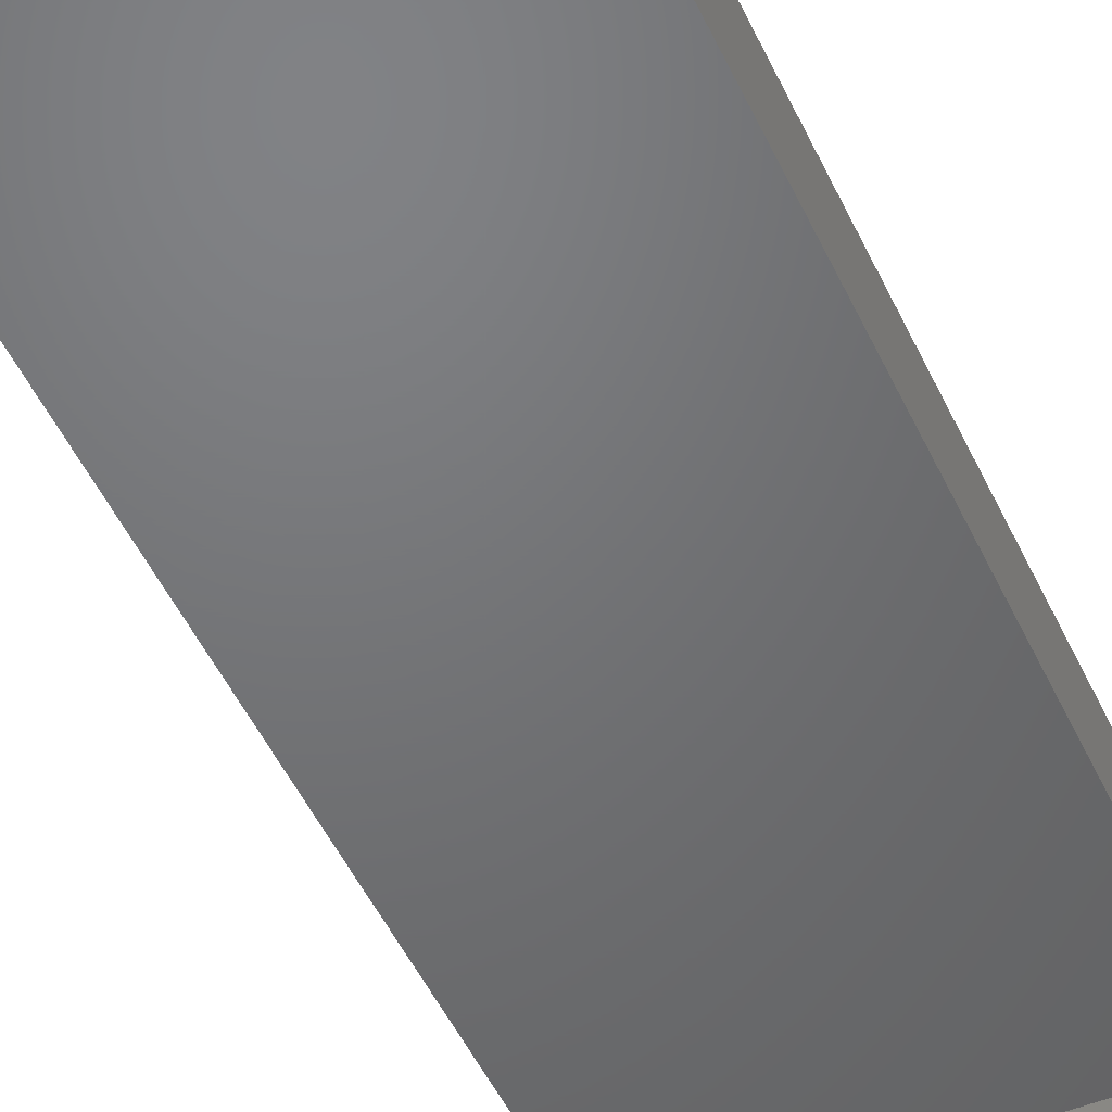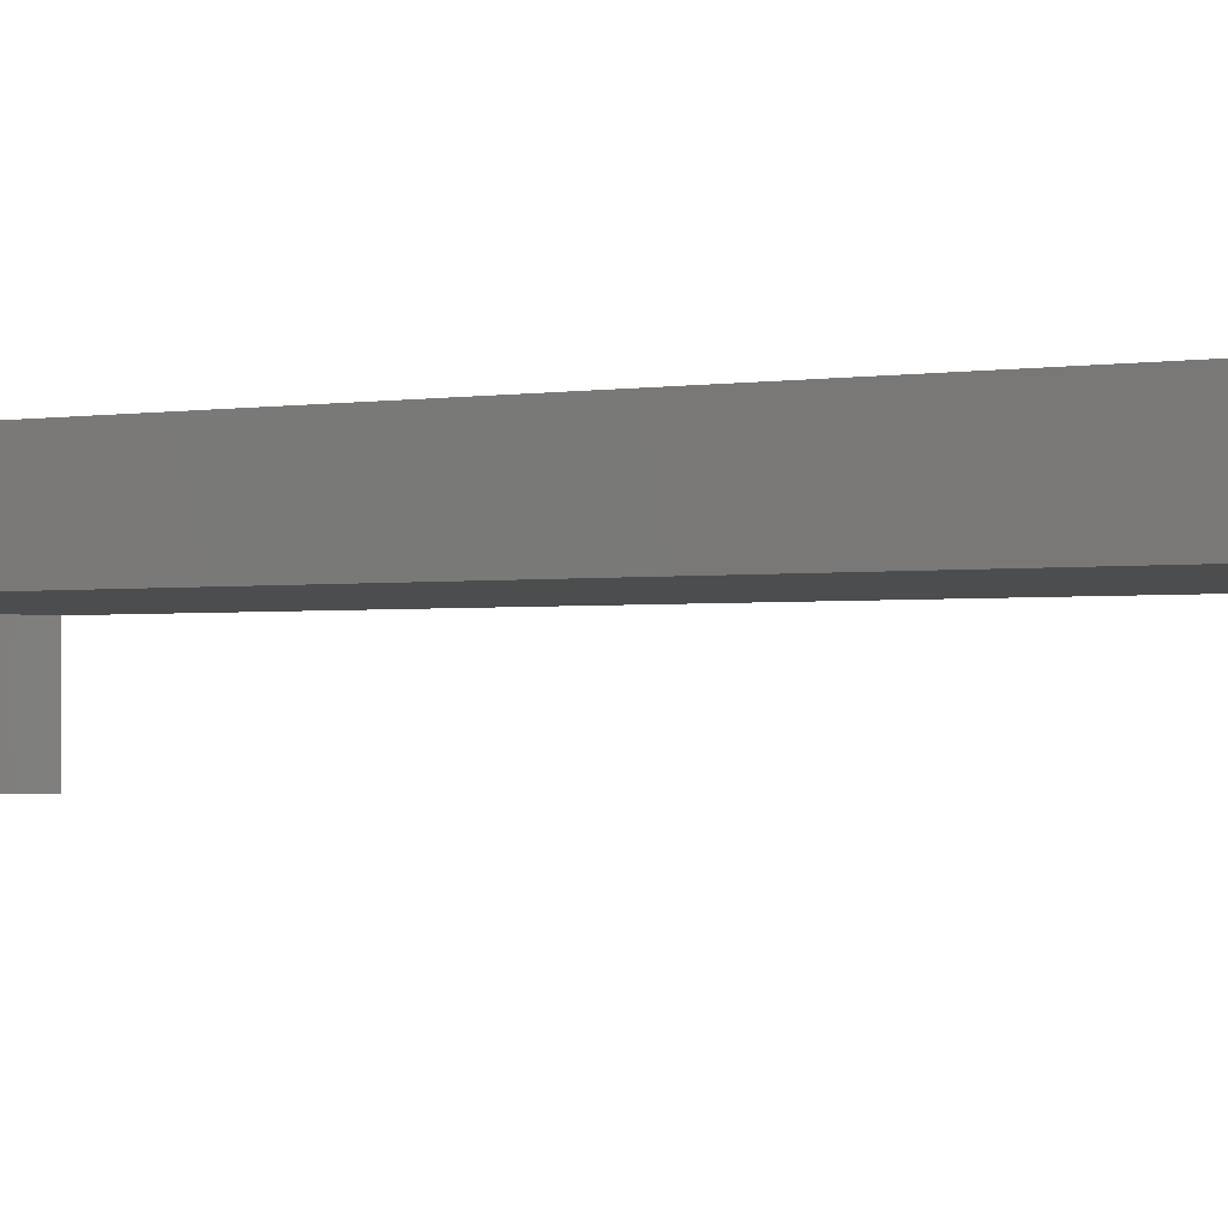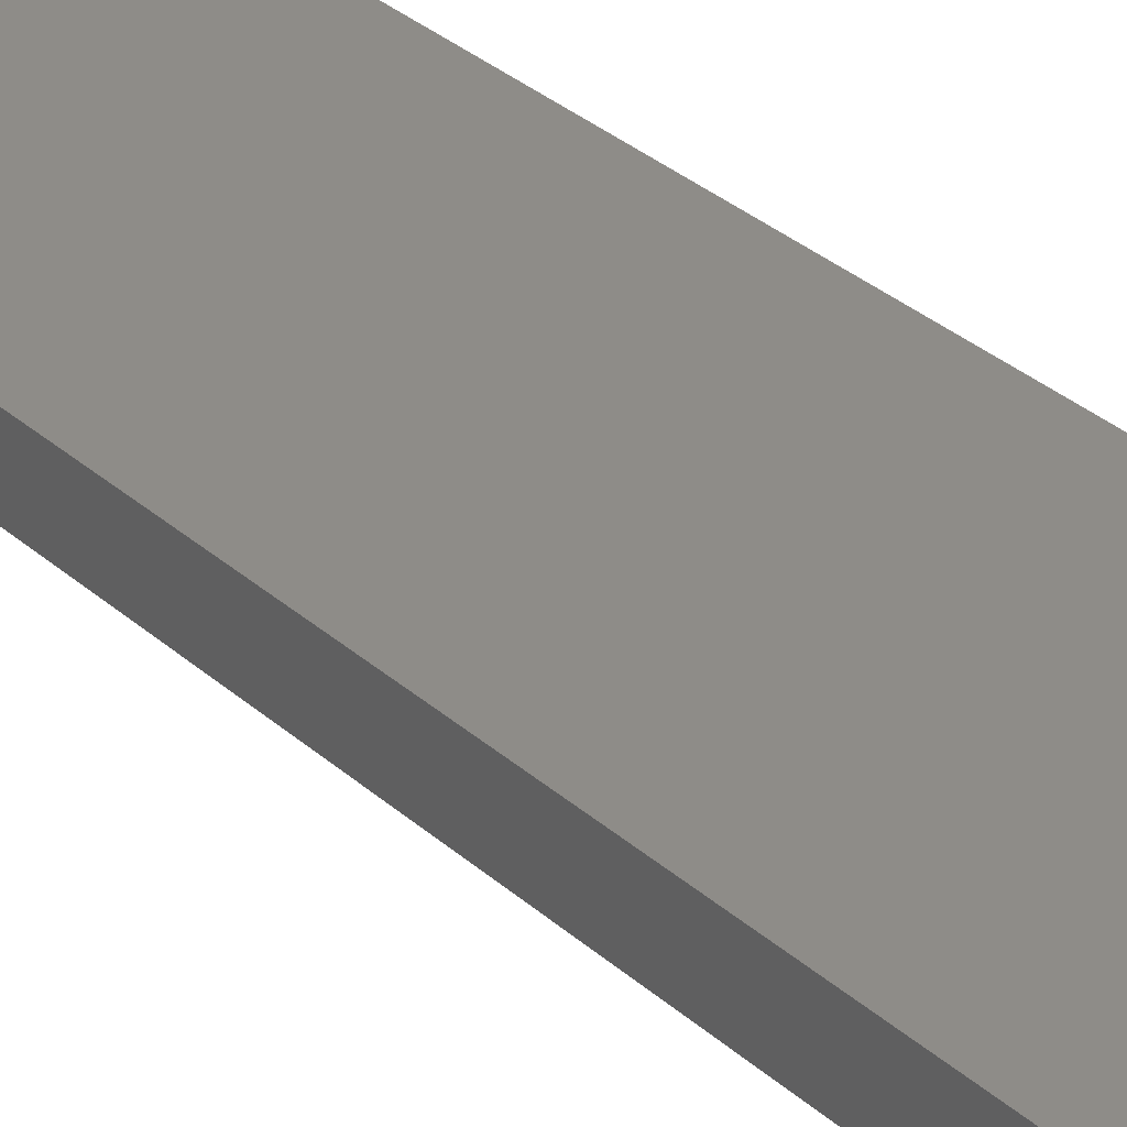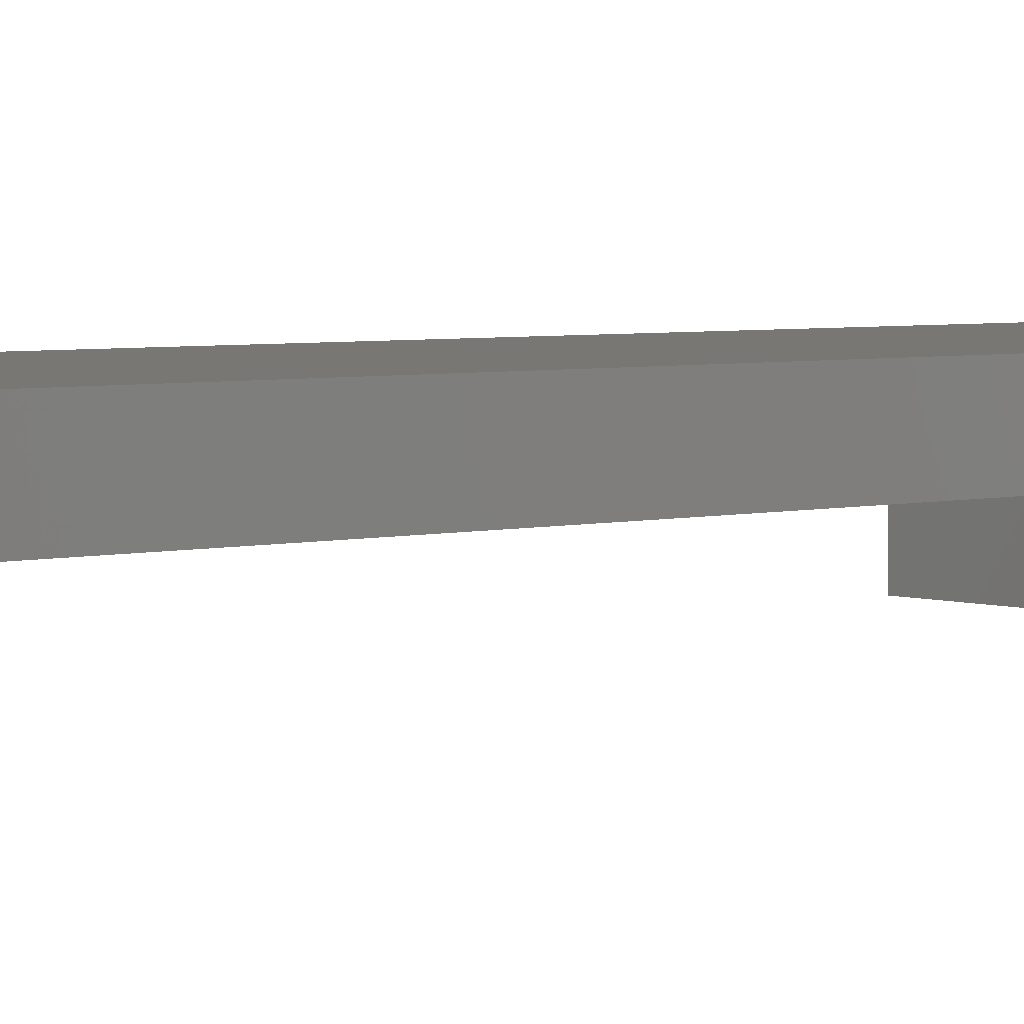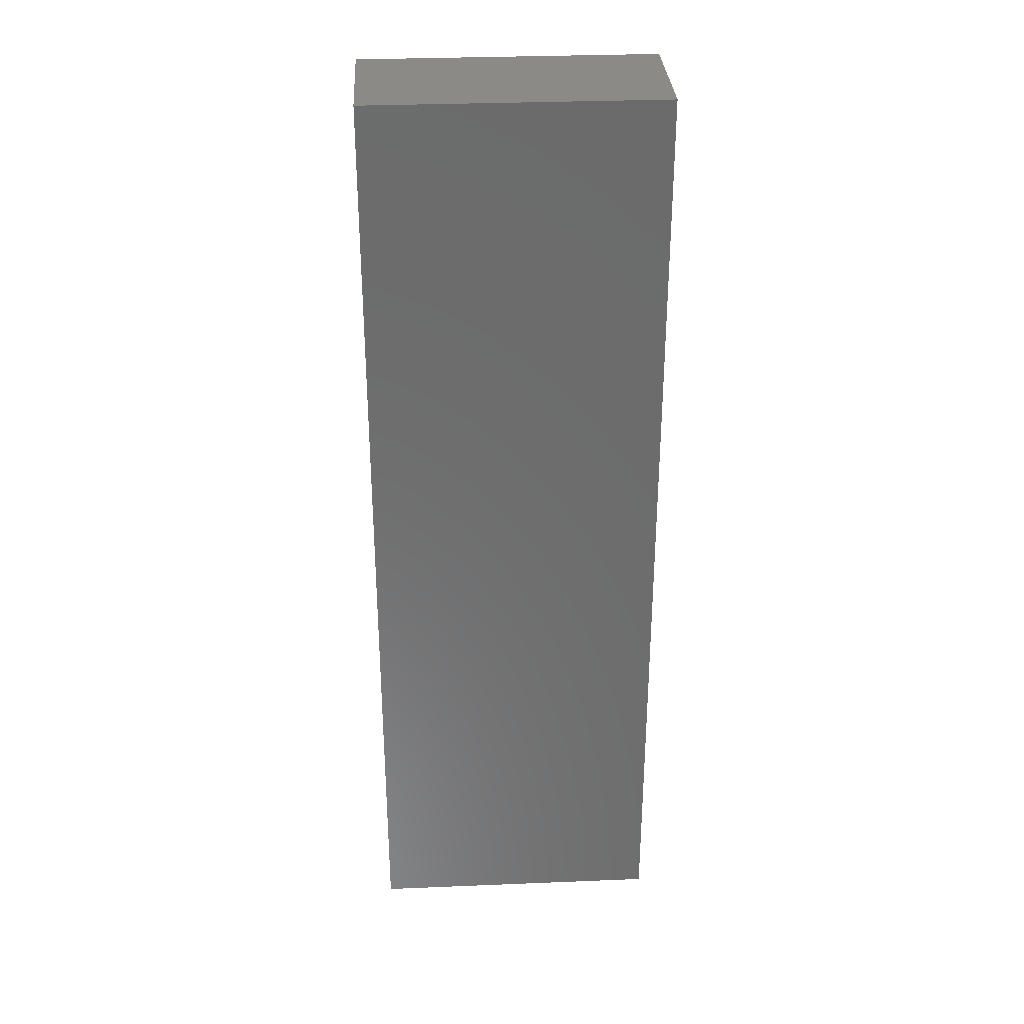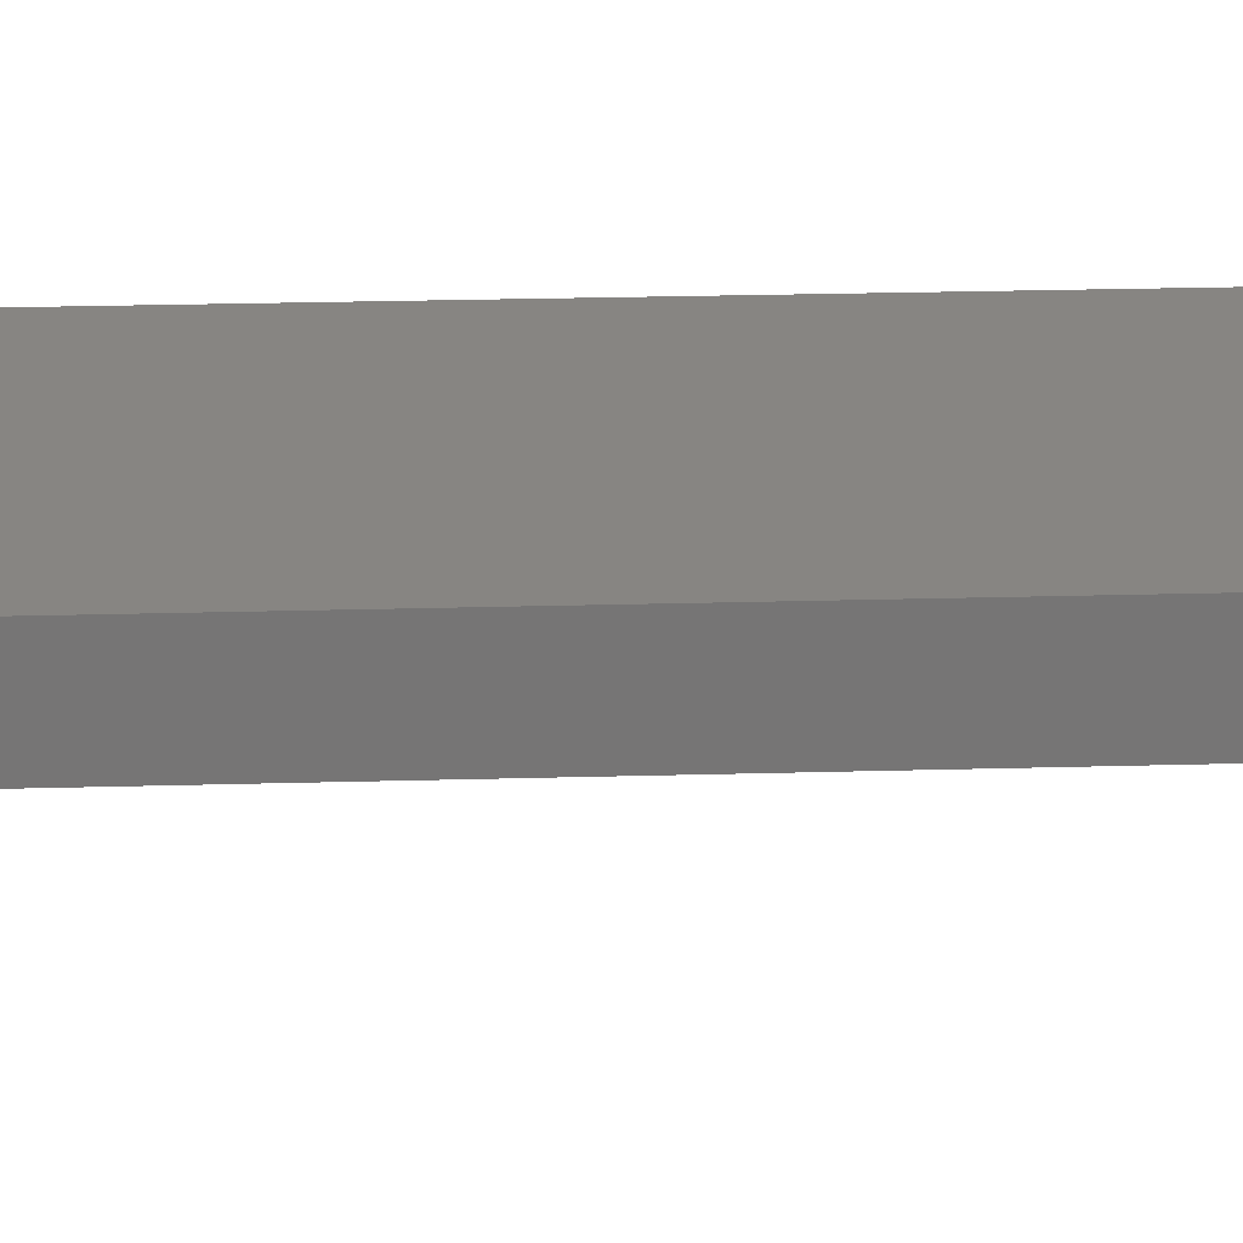
<metadata>
{"format":"stl","ext":"stl","renderer":"f3d","projection":"perspective","resolution":1024,"background":"white","views":[{"elev":-49.7,"azim":-155.7,"up":"+Y"},{"elev":-1.2,"azim":-50.3,"up":"+Y"},{"elev":37.3,"azim":-42.8,"up":"+Y"},{"elev":4.0,"azim":-131.3,"up":"+Y"},{"elev":31.9,"azim":176.7,"up":"+Z"},{"elev":22.3,"azim":-92.9,"up":"+Y"}]}
</metadata>
<code>
# stl→obj: 16 verts, 28 faces
v 0 5 58
v 0 9 0
v 0 5 4
v 0 0 0
v 0 0 4
v 0 9 65
v 0 0 65
v 0 0 58
v 20 0 65
v 20 9 65
v 20 5 58
v 20 9 0
v 20 0 58
v 20 5 4
v 20 0 0
v 20 0 4
f 1 2 3
f 4 3 2
f 3 4 5
f 2 1 6
f 7 1 8
f 1 7 6
f 6 9 10
f 9 6 7
f 10 11 12
f 9 11 10
f 11 9 13
f 14 12 11
f 15 14 16
f 14 15 12
f 4 12 15
f 12 4 2
f 8 9 7
f 9 8 13
f 4 16 5
f 16 4 15
f 12 6 10
f 6 12 2
f 8 11 13
f 11 8 1
f 3 11 1
f 11 3 14
f 3 16 14
f 16 3 5

</code>
